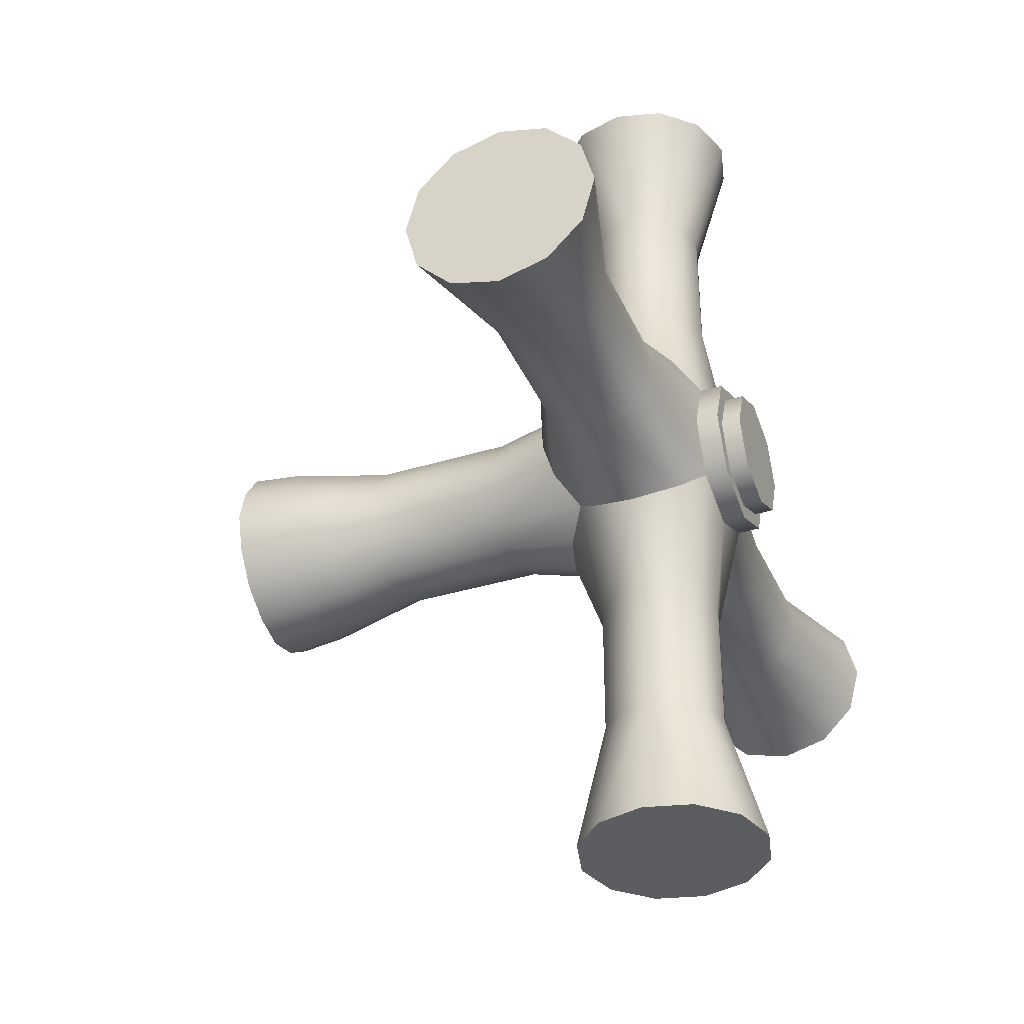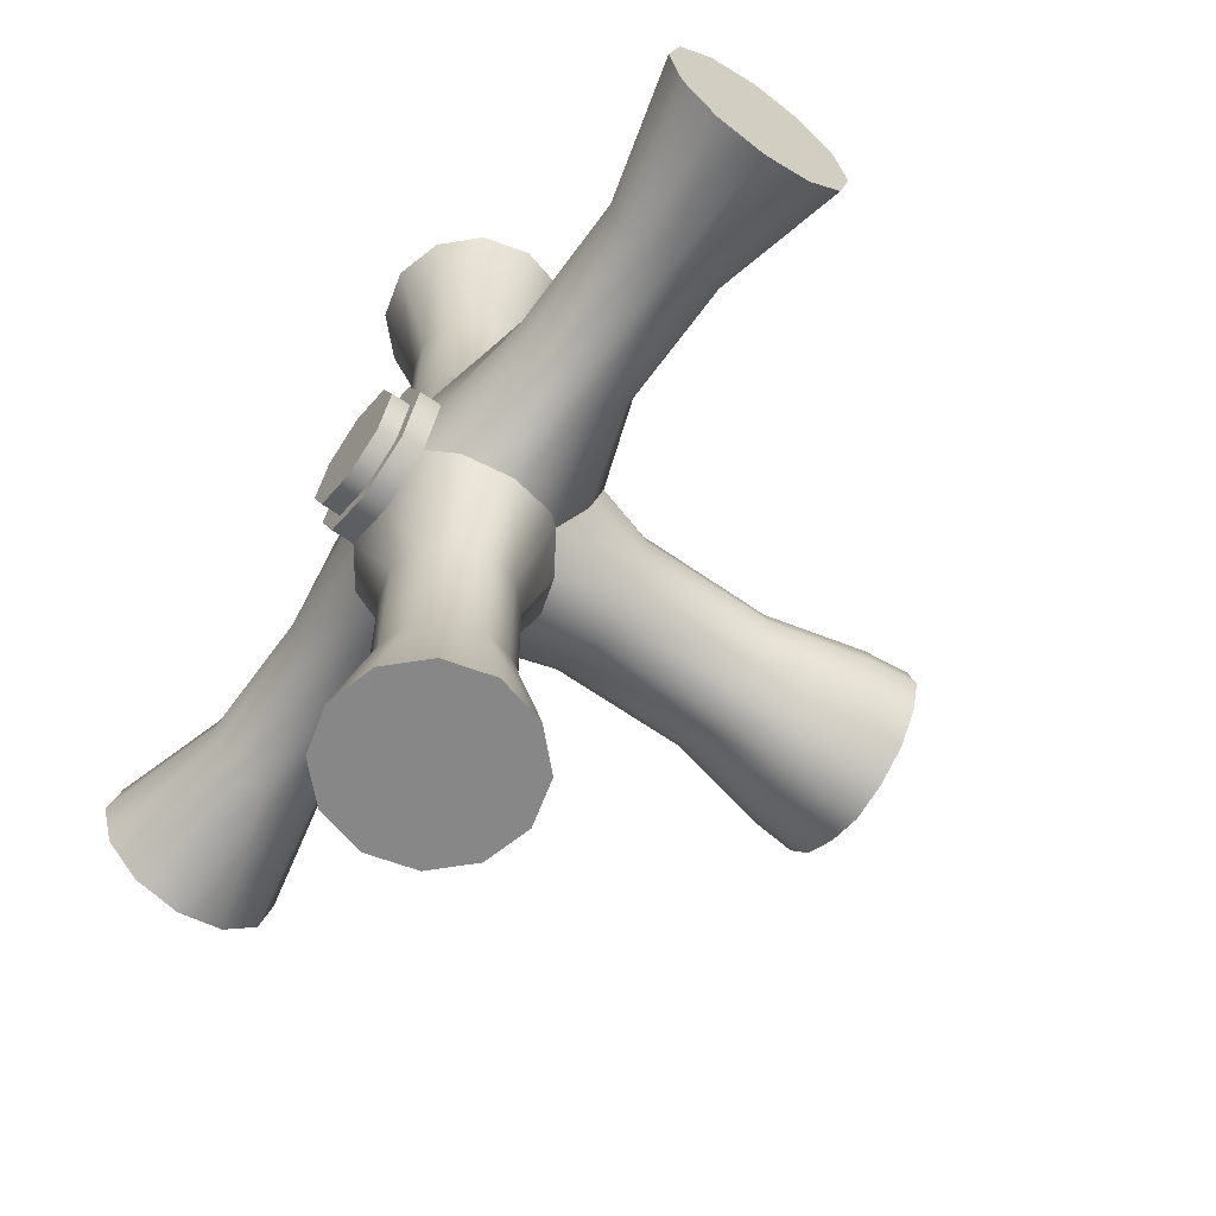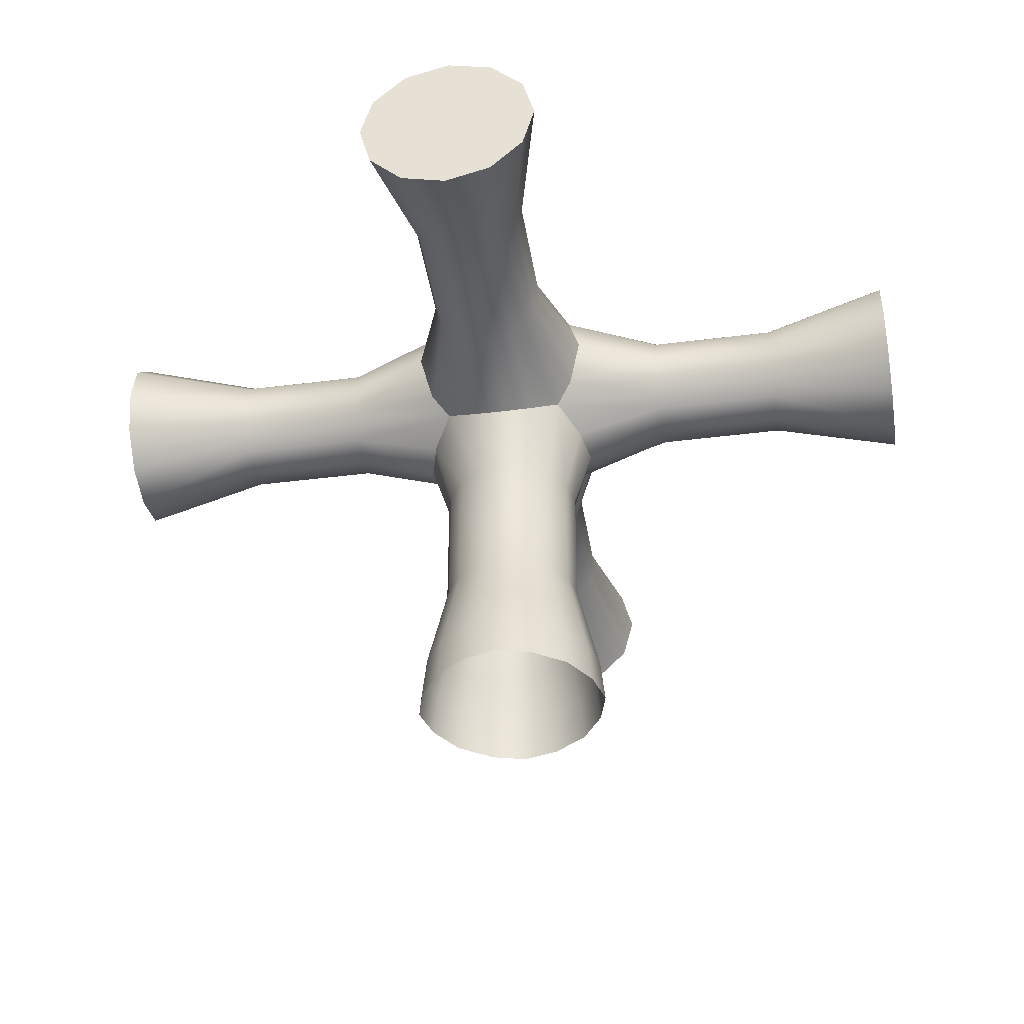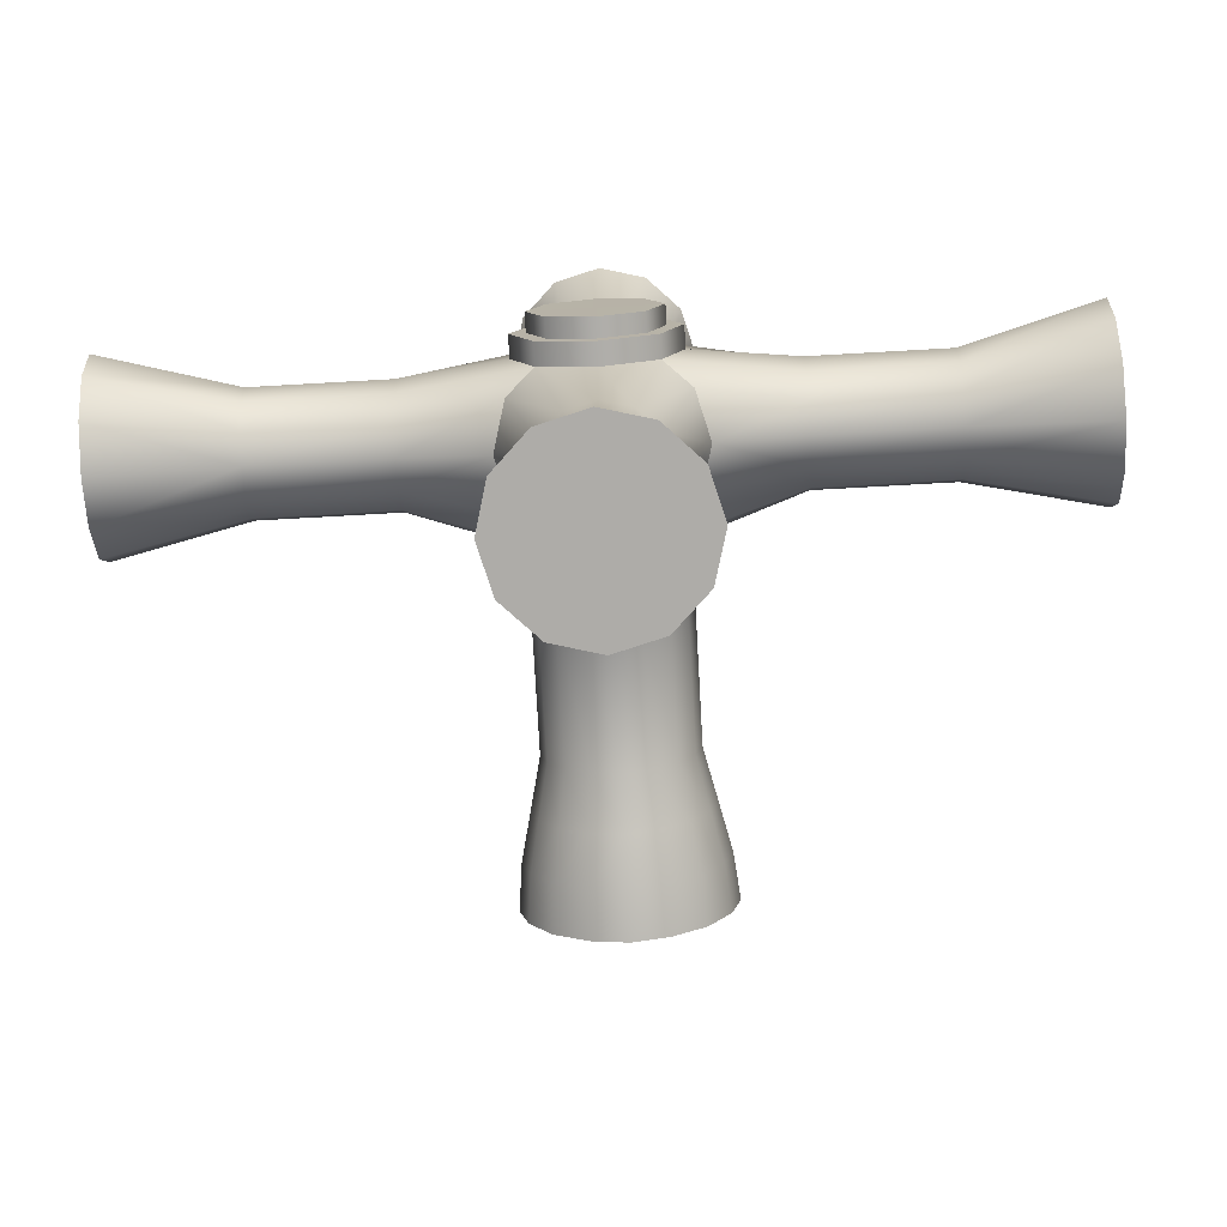
<metadata>
{"format":"obj","ext":"obj","renderer":"f3d","projection":"perspective","resolution":1024,"background":"white","views":[{"elev":-36.4,"azim":-68.2,"up":"+Y"},{"elev":-62.6,"azim":54.3,"up":"+Y"},{"elev":-40.5,"azim":-171.1,"up":"+Z"},{"elev":-76.9,"azim":3.2,"up":"+Y"}]}
</metadata>
<code>
o SinkFaucetKnobR_21
v -0.1058 0.04581 0.1042
v -0.1058 0.05045 0.09954
v -0.1553 0.04581 0.1042
v -0.1553 -0.003691 0.1042
v -0.1599 -0.003691 0.09954
v -0.1058 0.0441 0.1105
v -0.1536 0.0441 0.1105
v -0.1536 -0.003691 0.1105
v -0.1058 0.04581 0.1169
v -0.1553 -0.003691 0.1169
v -0.1553 0.04581 0.1169
v -0.1058 0.05045 0.1215
v -0.1599 -0.003691 0.1215
v -0.1058 0.06779 0.1042
v -0.1553 0.06779 0.1042
v -0.1058 0.06314 0.09954
v -0.1773 -0.003691 0.1042
v -0.1726 -0.003691 0.09954
v -0.1773 0.04581 0.1042
v -0.1663 0.0441 0.09784
v -0.1058 0.06949 0.1105
v -0.1536 0.06949 0.1105
v -0.179 -0.003691 0.1105
v -0.179 0.0441 0.1105
v -0.1058 0.06779 0.1169
v -0.1773 -0.003691 0.1169
v -0.1058 0.06314 0.1215
v -0.1553 0.06779 0.1169
v -0.1773 0.04581 0.1169
v -0.1726 -0.003691 0.1215
v -0.1589 0.04944 0.1198
v -0.1663 0.06949 0.09784
v -0.1591 0.06427 0.1198
v -0.1737 0.04928 0.1198
v -0.1553 0.1173 0.1042
v -0.2268 0.04581 0.1042
v -0.1553 0.1173 0.1169
v -0.2268 0.04581 0.1169
v -0.1599 0.1173 0.09954
v -0.2268 0.05045 0.09954
v -0.1599 0.1173 0.1215
v -0.2268 0.05045 0.1215
v -0.1536 0.1173 0.1105
v -0.2268 0.0441 0.1105
v -0.1773 0.06779 0.1042
v -0.1773 0.1173 0.1042
v -0.179 0.06949 0.1105
v -0.2268 0.06779 0.1042
v -0.1773 0.06779 0.1169
v -0.1726 0.1173 0.1215
v -0.1739 0.06411 0.1198
v -0.2268 0.06314 0.1215
v -0.1773 0.1173 0.1169
v -0.2268 0.06779 0.1169
v -0.1726 0.1173 0.09954
v -0.2268 0.06314 0.09954
v -0.179 0.1173 0.1105
v -0.2268 0.06949 0.1105
v -0.1058 0.0568 0.1105
v -0.1058 0.0568 0.09784
v -0.1663 -0.003691 0.1105
v -0.1663 -0.003691 0.09784
v -0.1058 0.0568 0.1232
v -0.1663 -0.003691 0.1232
v -0.1536 0.0568 0.09784
v -0.1548 0.05236 0.09903
v -0.1548 0.06124 0.09903
v -0.1618 0.04529 0.09903
v -0.1576 0.04813 0.1019
v -0.1778 0.05236 0.09903
v -0.179 0.0568 0.09784
v -0.1707 0.04529 0.09903
v -0.175 0.04813 0.1019
v -0.1778 0.06124 0.09903
v -0.1618 0.0683 0.09903
v -0.1576 0.06546 0.1019
v -0.1707 0.0683 0.09903
v -0.175 0.06546 0.1019
v -0.2268 0.0568 0.09784
v -0.1663 0.1173 0.1232
v -0.2268 0.0568 0.1232
v -0.1663 0.1173 0.1105
v -0.1663 0.1173 0.09784
v -0.2268 0.0568 0.1105
v -0.2268 0.06546 0.1019
v -0.2268 0.0568 0.1042
v -0.2268 0.04813 0.1019
v -0.1058 0.04813 0.1019
v -0.1058 0.0568 0.1042
v -0.1058 0.06546 0.1019
v -0.1576 -0.003691 0.1019
v -0.1663 -0.003691 0.1042
v -0.175 -0.003691 0.1019
v -0.1576 0.1173 0.1019
v -0.1663 0.1173 0.1042
v -0.175 0.1173 0.1019
v -0.1238 0.0568 0.1182
v -0.1238 0.05274 0.1171
v -0.1238 0.04976 0.1141
v -0.1238 0.04867 0.1101
v -0.1238 0.04976 0.106
v -0.1238 0.05125 0.1045
v -0.1238 0.05274 0.1031
v -0.1238 0.0568 0.102
v -0.1238 0.06086 0.1031
v -0.1238 0.06234 0.1045
v -0.1238 0.06383 0.106
v -0.1238 0.06492 0.1101
v -0.1238 0.06383 0.1141
v -0.1238 0.06086 0.1171
v -0.1419 0.0568 0.1182
v -0.1419 0.05274 0.1171
v -0.1419 0.04976 0.1141
v -0.1419 0.04867 0.1101
v -0.1419 0.04976 0.106
v -0.1419 0.05125 0.1045
v -0.1419 0.05274 0.1031
v -0.1419 0.0568 0.102
v -0.1419 0.06086 0.1031
v -0.1419 0.06234 0.1045
v -0.1419 0.06383 0.106
v -0.1419 0.06492 0.1101
v -0.1419 0.06383 0.1141
v -0.1419 0.06086 0.1171
v -0.1663 0.0324 0.1182
v -0.1622 0.0324 0.1171
v -0.1593 0.0324 0.1141
v -0.1582 0.0324 0.1101
v -0.1593 0.0324 0.106
v -0.1607 0.0324 0.1045
v -0.1622 0.0324 0.1031
v -0.1663 0.0324 0.102
v -0.1703 0.0324 0.1031
v -0.1718 0.0324 0.1045
v -0.1733 0.0324 0.106
v -0.1744 0.0324 0.1101
v -0.1733 0.0324 0.1141
v -0.1703 0.0324 0.1171
v -0.1663 0.01435 0.1182
v -0.1622 0.01435 0.1171
v -0.1593 0.01435 0.1141
v -0.1582 0.01435 0.1101
v -0.1593 0.01435 0.106
v -0.1607 0.01435 0.1045
v -0.1622 0.01435 0.1031
v -0.1663 0.01435 0.102
v -0.1703 0.01435 0.1031
v -0.1718 0.01435 0.1045
v -0.1733 0.01435 0.106
v -0.1744 0.01435 0.1101
v -0.1733 0.01435 0.1141
v -0.1703 0.01435 0.1171
v -0.1907 0.05274 0.1171
v -0.1907 0.04976 0.1141
v -0.1907 0.04867 0.1101
v -0.1907 0.04976 0.106
v -0.1907 0.05125 0.1045
v -0.1907 0.05274 0.1031
v -0.1907 0.0568 0.102
v -0.1907 0.06086 0.1031
v -0.1907 0.06234 0.1045
v -0.1907 0.06383 0.106
v -0.1907 0.06492 0.1101
v -0.1907 0.06383 0.1141
v -0.1907 0.06086 0.1171
v -0.1907 0.0568 0.1182
v -0.2087 0.05274 0.1171
v -0.2087 0.04976 0.1141
v -0.2087 0.04867 0.1101
v -0.2087 0.04976 0.106
v -0.2087 0.05125 0.1045
v -0.2087 0.05274 0.1031
v -0.2087 0.0568 0.102
v -0.2087 0.06086 0.1031
v -0.2087 0.06234 0.1045
v -0.2087 0.06383 0.106
v -0.2087 0.06492 0.1101
v -0.2087 0.06383 0.1141
v -0.2087 0.06086 0.1171
v -0.2087 0.0568 0.1182
v -0.1719 0.0812 0.1045
v -0.1704 0.08121 0.103
v -0.1663 0.08121 0.1019
v -0.1622 0.08121 0.103
v -0.1607 0.0812 0.1045
v -0.1592 0.0812 0.106
v -0.1581 0.08119 0.1101
v -0.1592 0.08117 0.1142
v -0.1622 0.08117 0.1172
v -0.1663 0.08116 0.1183
v -0.1704 0.08117 0.1172
v -0.1734 0.08117 0.1142
v -0.1745 0.08119 0.1101
v -0.1734 0.0812 0.106
v -0.1718 0.09918 0.1045
v -0.1703 0.09916 0.103
v -0.1663 0.09915 0.102
v -0.1622 0.09916 0.103
v -0.1607 0.09918 0.1045
v -0.1593 0.0992 0.106
v -0.1582 0.09924 0.1101
v -0.1593 0.09929 0.1141
v -0.1622 0.09933 0.1171
v -0.1663 0.09934 0.1182
v -0.1703 0.09933 0.1171
v -0.1733 0.09929 0.1141
v -0.1744 0.09924 0.1101
v -0.1733 0.0992 0.106
v -0.1769 0.05667 0.1198
v -0.1663 0.04628 0.1198
v -0.1559 0.05689 0.1198
v -0.1665 0.06727 0.1198
v -0.1739 0.06411 0.1229
v -0.1769 0.05667 0.1228
v -0.1737 0.04928 0.1228
v -0.1663 0.04628 0.1228
v -0.1589 0.04944 0.1228
v -0.1559 0.05689 0.1228
v -0.1591 0.06427 0.1229
v -0.1665 0.06727 0.1229
v -0.1724 0.06263 0.1229
v -0.1748 0.05669 0.1228
v -0.1723 0.05079 0.1228
v -0.1663 0.0484 0.1228
v -0.1604 0.05092 0.1228
v -0.158 0.05686 0.1228
v -0.1605 0.06276 0.1229
v -0.1665 0.06516 0.1229
v -0.1724 0.06263 0.1254
v -0.1748 0.05669 0.1254
v -0.1723 0.05079 0.1254
v -0.1663 0.0484 0.1254
v -0.1604 0.05092 0.1254
v -0.158 0.05686 0.1254
v -0.1605 0.06276 0.1254
v -0.1665 0.06516 0.1254
v -0.1664 0.05677 0.1254
v -0.1595 0.04997 0.07072
v -0.1628 0.04774 0.07072
v -0.1663 0.04681 0.07072
v -0.1698 0.04774 0.07072
v -0.1731 0.04997 0.07072
v -0.1753 0.0533 0.07072
v -0.1763 0.0568 0.07072
v -0.1753 0.06029 0.07072
v -0.1731 0.06362 0.07072
v -0.1698 0.06585 0.07072
v -0.1663 0.06678 0.07072
v -0.1628 0.06585 0.07072
v -0.1595 0.06362 0.07072
v -0.1572 0.06029 0.07072
v -0.1563 0.0568 0.07072
v -0.1572 0.0533 0.07072
v -0.1595 0.04997 0.08928
v -0.1628 0.04774 0.08928
v -0.1663 0.04681 0.08928
v -0.1698 0.04774 0.08928
v -0.1731 0.04997 0.08928
v -0.1753 0.0533 0.08928
v -0.1763 0.0568 0.08928
v -0.1753 0.06029 0.08928
v -0.1731 0.06362 0.08928
v -0.1698 0.06585 0.08928
v -0.1663 0.06678 0.08928
v -0.1628 0.06585 0.08928
v -0.1595 0.06362 0.08928
v -0.1572 0.06029 0.08928
v -0.1563 0.0568 0.08928
v -0.1572 0.0533 0.08928
v -0.1538 0.05197 0.05077
v -0.1525 0.0568 0.05077
v -0.1538 0.06162 0.05077
v -0.1615 0.04431 0.05077
v -0.1569 0.04738 0.05077
v -0.1801 0.0568 0.05077
v -0.1788 0.05197 0.05077
v -0.1757 0.04738 0.05077
v -0.1711 0.04431 0.05077
v -0.1788 0.06162 0.05077
v -0.1569 0.0662 0.05077
v -0.1615 0.06928 0.05077
v -0.1711 0.06928 0.05077
v -0.1757 0.0662 0.05077
v -0.1663 0.04302 0.05077
v -0.1663 0.07057 0.05077
v -0.1558 0.05273 0.06363
v -0.1544 0.05221 0.05707
v -0.1547 0.0568 0.06363
v -0.1532 0.0568 0.05707
v -0.1558 0.06086 0.06363
v -0.1544 0.06138 0.05707
v -0.1622 0.04627 0.06363
v -0.1617 0.04491 0.05707
v -0.1584 0.04886 0.06363
v -0.1573 0.04784 0.05707
v -0.1779 0.0568 0.06363
v -0.1794 0.0568 0.05707
v -0.1768 0.05273 0.06363
v -0.1782 0.05221 0.05707
v -0.1742 0.04886 0.06363
v -0.1752 0.04784 0.05707
v -0.1703 0.04627 0.06363
v -0.1709 0.04491 0.05707
v -0.1768 0.06086 0.06363
v -0.1782 0.06138 0.05707
v -0.1584 0.06472 0.06363
v -0.1573 0.06575 0.05707
v -0.1622 0.06732 0.06363
v -0.1617 0.06868 0.05707
v -0.1703 0.06732 0.06363
v -0.1709 0.06868 0.05707
v -0.1742 0.06472 0.06363
v -0.1752 0.06575 0.05707
v -0.1663 0.04518 0.06363
v -0.1663 0.04368 0.05707
v -0.1663 0.06841 0.06363
v -0.1663 0.06991 0.05707
f 69 116 117 66
f 5 91 144 145
f 7 114 115 3
f 4 8 142 143
f 113 114 7 11
f 142 8 10 141
f 112 113 11 31
f 141 10 13 140
f 119 120 76 67
f 148 93 18 147
f 121 122 22 15
f 150 23 17 149
f 22 122 123 28
f 26 23 150 151
f 28 123 124 33
f 30 26 151 152
f 35 200 201 43
f 169 170 36 44
f 201 202 37 43
f 38 168 169 44
f 199 94 39 198
f 40 87 171 172
f 202 203 41 37
f 42 167 168 38
f 207 208 46 57
f 48 176 177 58
f 50 205 206 53
f 178 179 52 54
f 53 206 207 57
f 177 178 54 58
f 55 96 195 196
f 176 48 85 175
f 2 88 89 60
f 61 4 91 92
f 59 1 6 9
f 8 4 61 10
f 16 60 89 90
f 61 92 93 17
f 59 9 12 63
f 13 10 61 64
f 21 14 59 25
f 61 17 23 26
f 66 117 118 65
f 59 63 27 25
f 30 64 61 26
f 65 118 119 67
f 111 112 31 211
f 13 64 139 140
f 124 111 211 33
f 64 30 152 139
f 173 79 40 172
f 174 56 79 173
f 204 80 41 203
f 180 167 42 81
f 205 50 80 204
f 180 81 52 179
f 39 94 95 83
f 86 87 40 79
f 82 35 43 37
f 44 36 84 38
f 55 83 95 96
f 86 79 56 85
f 82 37 41 80
f 42 38 84 81
f 57 46 82 53
f 84 48 58 54
f 82 80 50 53
f 52 81 84 54
f 62 5 145 146
f 18 62 146 147
f 198 39 83 197
f 197 83 55 196
f 84 86 85 48
f 84 36 87 86
f 171 87 36 170
f 175 85 56 174
f 88 1 59 89
f 90 89 59 14
f 76 120 121 15
f 3 115 116 69
f 92 91 5 62
f 93 92 62 18
f 94 35 82 95
f 96 95 82 46
f 208 195 96 46
f 149 17 93 148
f 144 91 4 143
f 200 35 94 199
f 63 12 98 97
f 12 9 99 98
f 9 6 100 99
f 101 100 6 1
f 102 101 1 88
f 103 102 88 2
f 104 103 2 60
f 105 104 60 16
f 16 90 106 105
f 107 106 90 14
f 14 21 108 107
f 109 108 21 25
f 110 109 25 27
f 27 63 97 110
f 97 98 112 111
f 98 99 113 112
f 99 100 114 113
f 115 114 100 101
f 116 115 101 102
f 117 116 102 103
f 118 117 103 104
f 119 118 104 105
f 105 106 120 119
f 121 120 106 107
f 107 108 122 121
f 123 122 108 109
f 124 123 109 110
f 110 97 111 124
f 126 125 210 31
f 11 127 126 31
f 7 128 127 11
f 129 128 7 3
f 69 130 129 3
f 131 130 69 68
f 132 131 68 20
f 133 132 20 72
f 73 134 133 72
f 19 135 134 73
f 24 136 135 19
f 137 136 24 29
f 138 137 29 34
f 125 138 34 210
f 140 139 125 126
f 127 141 140 126
f 128 142 141 127
f 143 142 128 129
f 130 144 143 129
f 145 144 130 131
f 146 145 131 132
f 147 146 132 133
f 134 148 147 133
f 135 149 148 134
f 136 150 149 135
f 151 150 136 137
f 152 151 137 138
f 139 152 138 125
f 153 34 29 154
f 155 154 29 24
f 24 19 156 155
f 73 157 156 19
f 158 157 73 70
f 71 159 158 70
f 74 160 159 71
f 78 161 160 74
f 45 162 161 78
f 163 162 45 47
f 47 49 164 163
f 49 51 165 164
f 51 209 166 165
f 34 153 166 209
f 167 153 154 168
f 169 168 154 155
f 155 156 170 169
f 157 171 170 156
f 172 171 157 158
f 159 173 172 158
f 160 174 173 159
f 161 175 174 160
f 162 176 175 161
f 177 176 162 163
f 163 164 178 177
f 164 165 179 178
f 166 180 179 165
f 166 153 167 180
f 182 181 78 77
f 32 183 182 77
f 75 184 183 32
f 76 185 184 75
f 15 186 185 76
f 187 186 15 22
f 22 28 188 187
f 28 33 189 188
f 33 212 190 189
f 192 191 51 49
f 193 192 49 47
f 47 45 194 193
f 78 181 194 45
f 196 195 181 182
f 183 197 196 182
f 184 198 197 183
f 185 199 198 184
f 186 200 199 185
f 201 200 186 187
f 187 188 202 201
f 188 189 203 202
f 190 204 203 189
f 191 205 204 190
f 206 205 191 192
f 207 206 192 193
f 193 194 208 207
f 194 181 195 208
f 51 191 190 212
f 209 51 213 214
f 34 209 214 215
f 210 34 215 216
f 31 210 216 217
f 211 31 217 218
f 33 211 218 219
f 212 33 219 220
f 51 212 220 213
f 214 213 221 222
f 215 214 222 223
f 216 215 223 224
f 217 216 224 225
f 218 217 225 226
f 219 218 226 227
f 220 219 227 228
f 213 220 228 221
f 222 221 229 230
f 223 222 230 231
f 224 223 231 232
f 225 224 232 233
f 226 225 233 234
f 227 226 234 235
f 228 227 235 236
f 221 228 236 229
f 237 230 229 236
f 237 232 231 230
f 237 234 233 232
f 237 236 235 234
f 66 65 268 269
f 65 67 267 268
f 68 69 254 255
f 69 66 269 254
f 71 70 259 260
f 70 73 258 259
f 73 72 257 258
f 74 71 260 261
f 67 76 266 267
f 76 75 265 266
f 77 78 262 263
f 78 74 261 262
f 20 68 255 256
f 72 20 256 257
f 75 32 264 265
f 32 77 263 264
f 255 254 238 239
f 256 255 239 240
f 257 256 240 241
f 258 257 241 242
f 259 258 242 243
f 260 259 243 244
f 261 260 244 245
f 262 261 245 246
f 263 262 246 247
f 264 263 247 248
f 265 264 248 249
f 266 265 249 250
f 267 266 250 251
f 268 267 251 252
f 269 268 252 253
f 254 269 253 238
f 286 287 295 294
f 287 286 288 289
f 289 288 290 291
f 291 290 306 307
f 292 293 315 314
f 293 292 294 295
f 296 297 305 304
f 297 296 298 299
f 299 298 300 301
f 301 300 302 303
f 303 302 314 315
f 304 305 313 312
f 307 306 308 309
f 309 308 316 317
f 310 311 317 316
f 311 310 312 313
f 239 238 294 292
f 240 239 292 314
f 241 240 314 302
f 242 241 302 300
f 243 242 300 298
f 244 243 298 296
f 245 244 296 304
f 246 245 304 312
f 247 246 312 310
f 248 247 310 316
f 249 248 316 308
f 250 249 308 306
f 251 250 306 290
f 252 251 290 288
f 253 252 288 286
f 238 253 286 294
f 287 289 271 270
f 289 291 272 271
f 293 295 274 273
f 295 287 270 274
f 297 299 276 275
f 299 301 277 276
f 301 303 278 277
f 305 297 275 279
f 291 307 280 272
f 307 309 281 280
f 311 313 283 282
f 313 305 279 283
f 315 293 273 284
f 303 315 284 278
f 309 317 285 281
f 317 311 282 285

</code>
